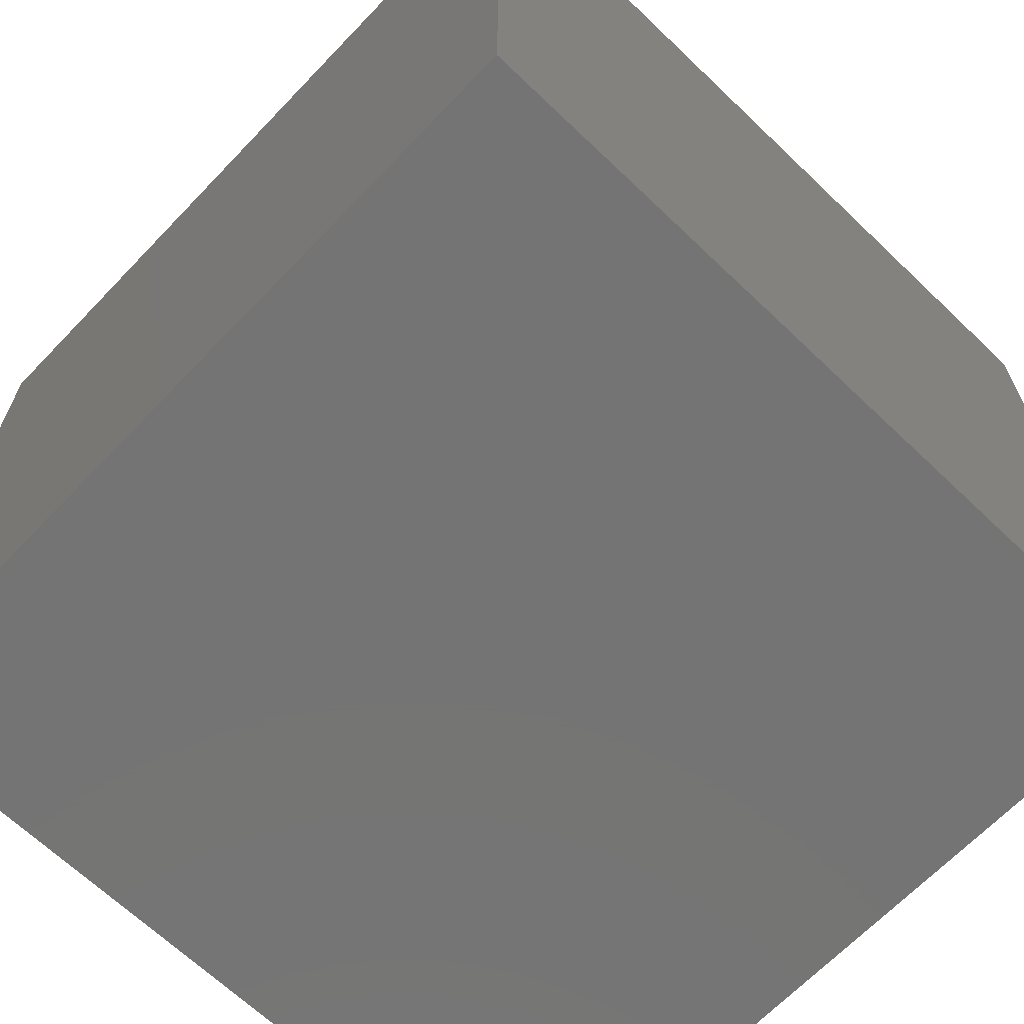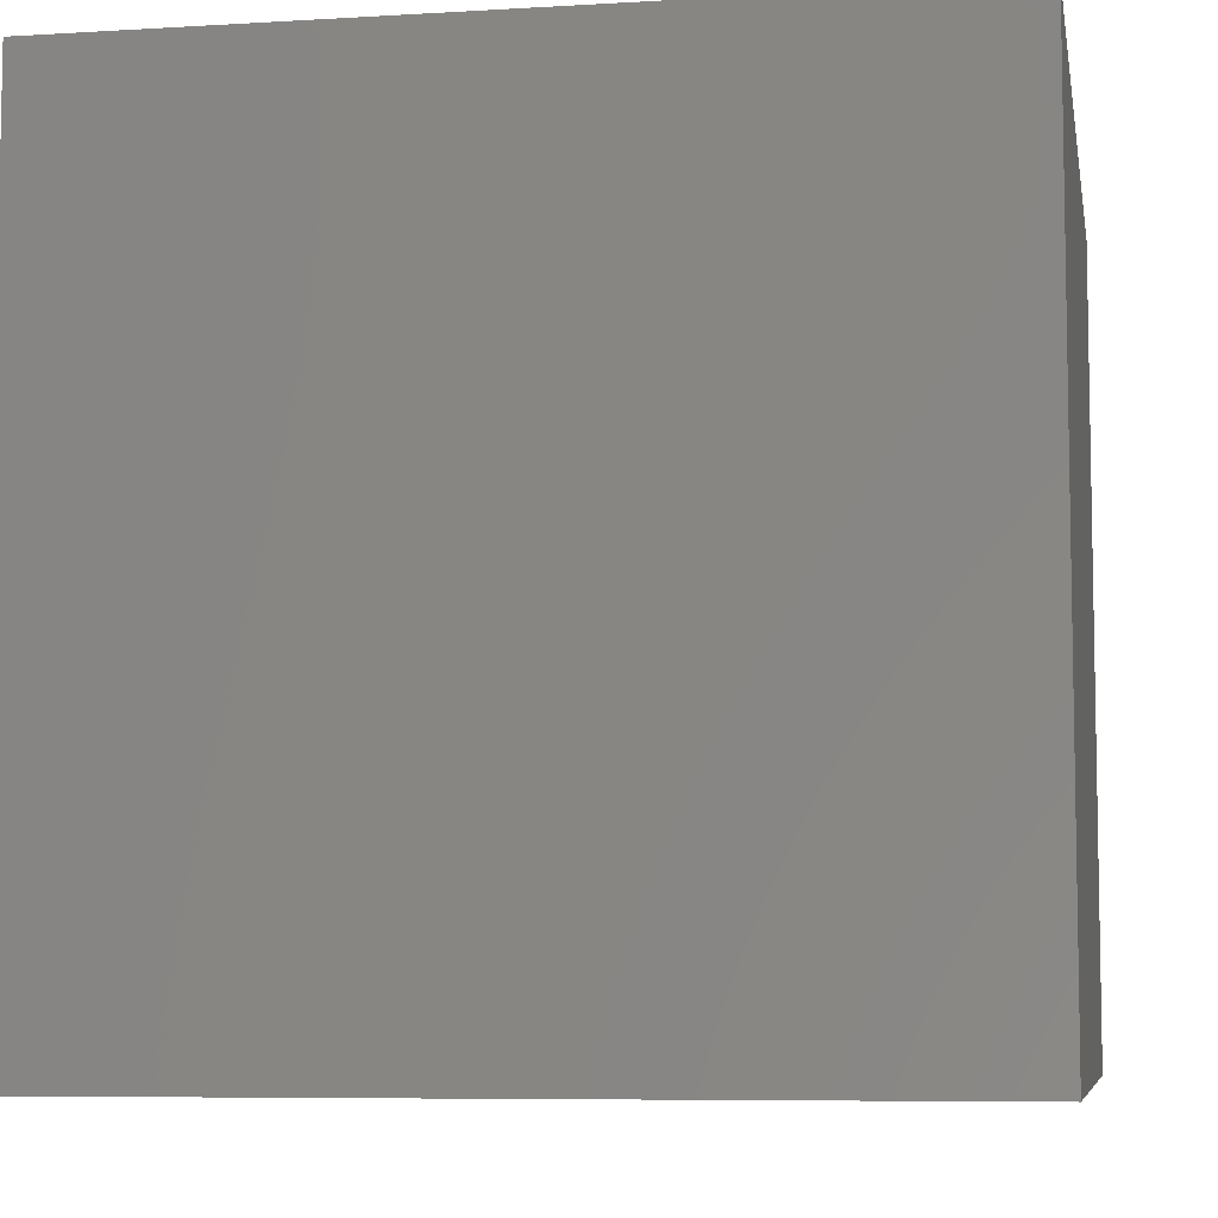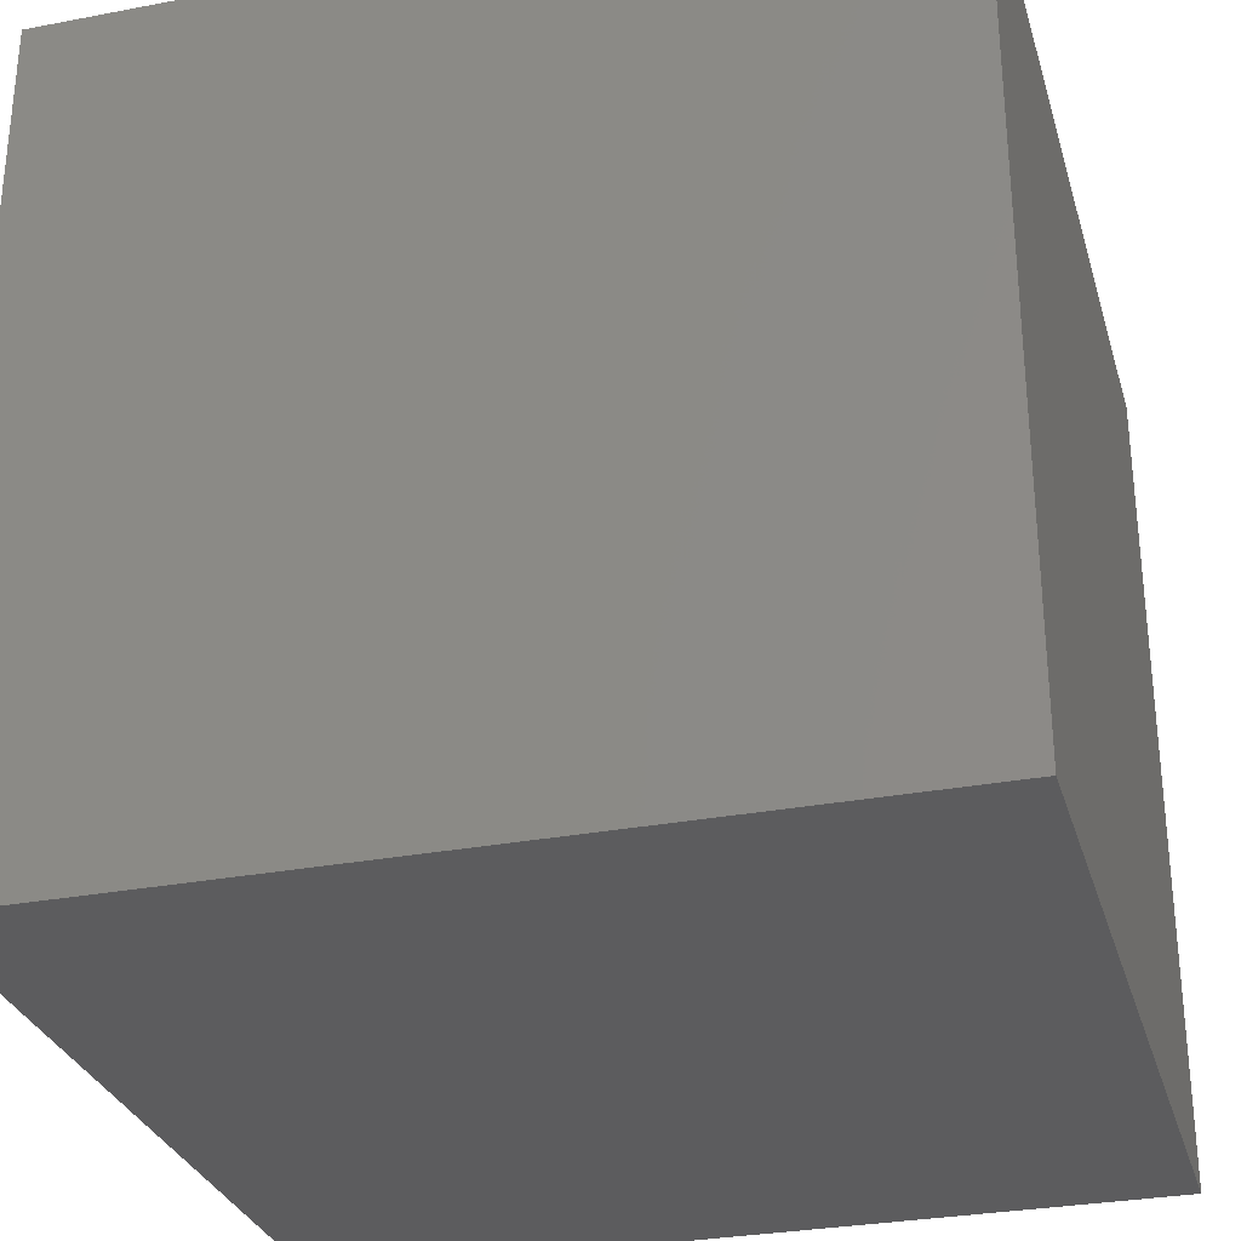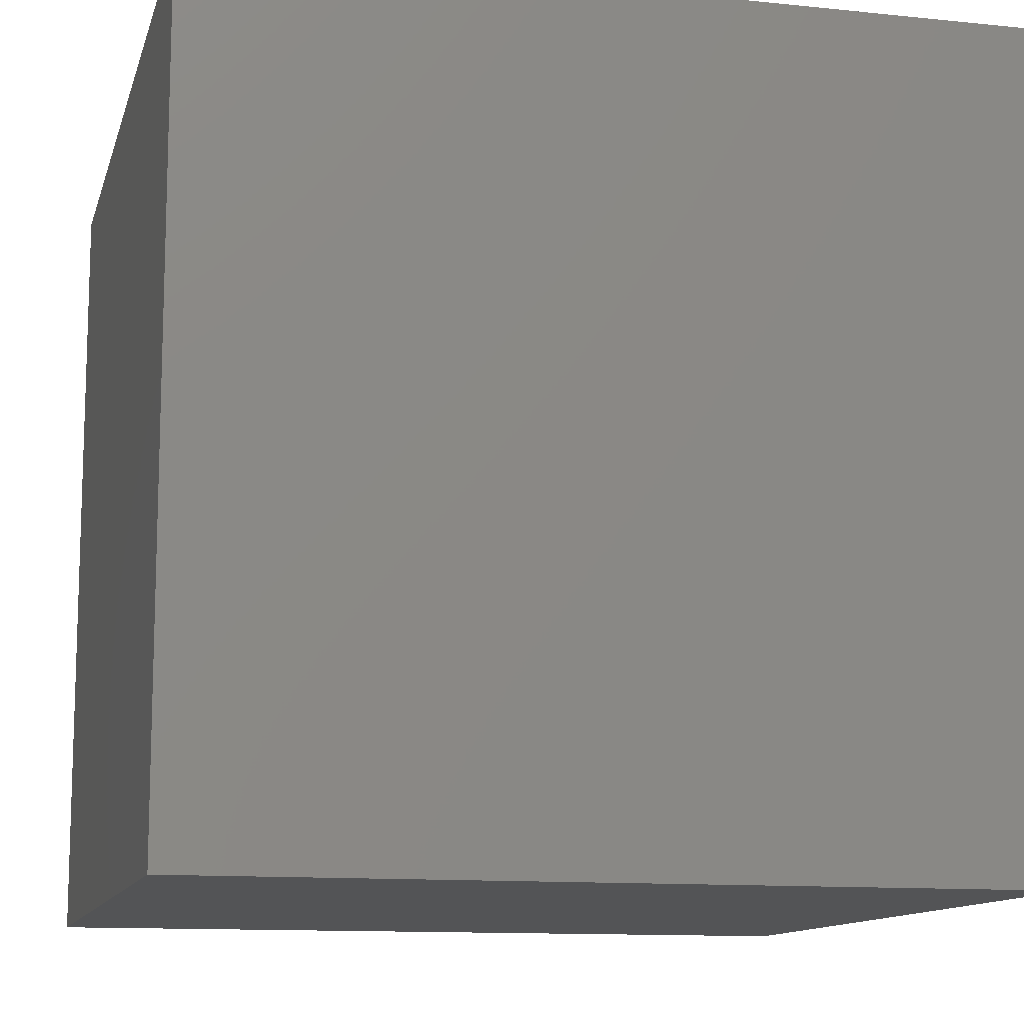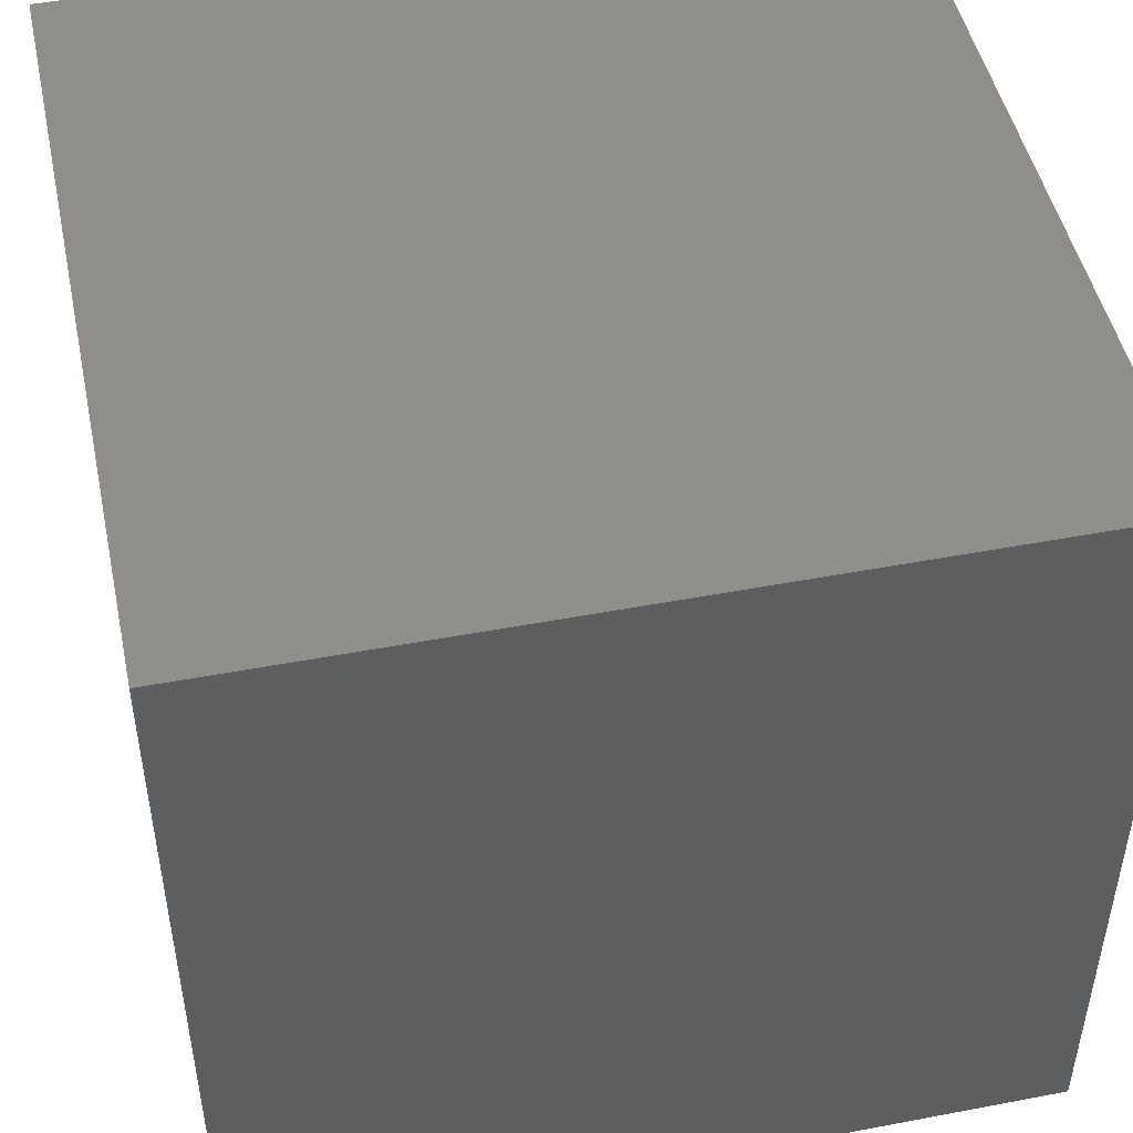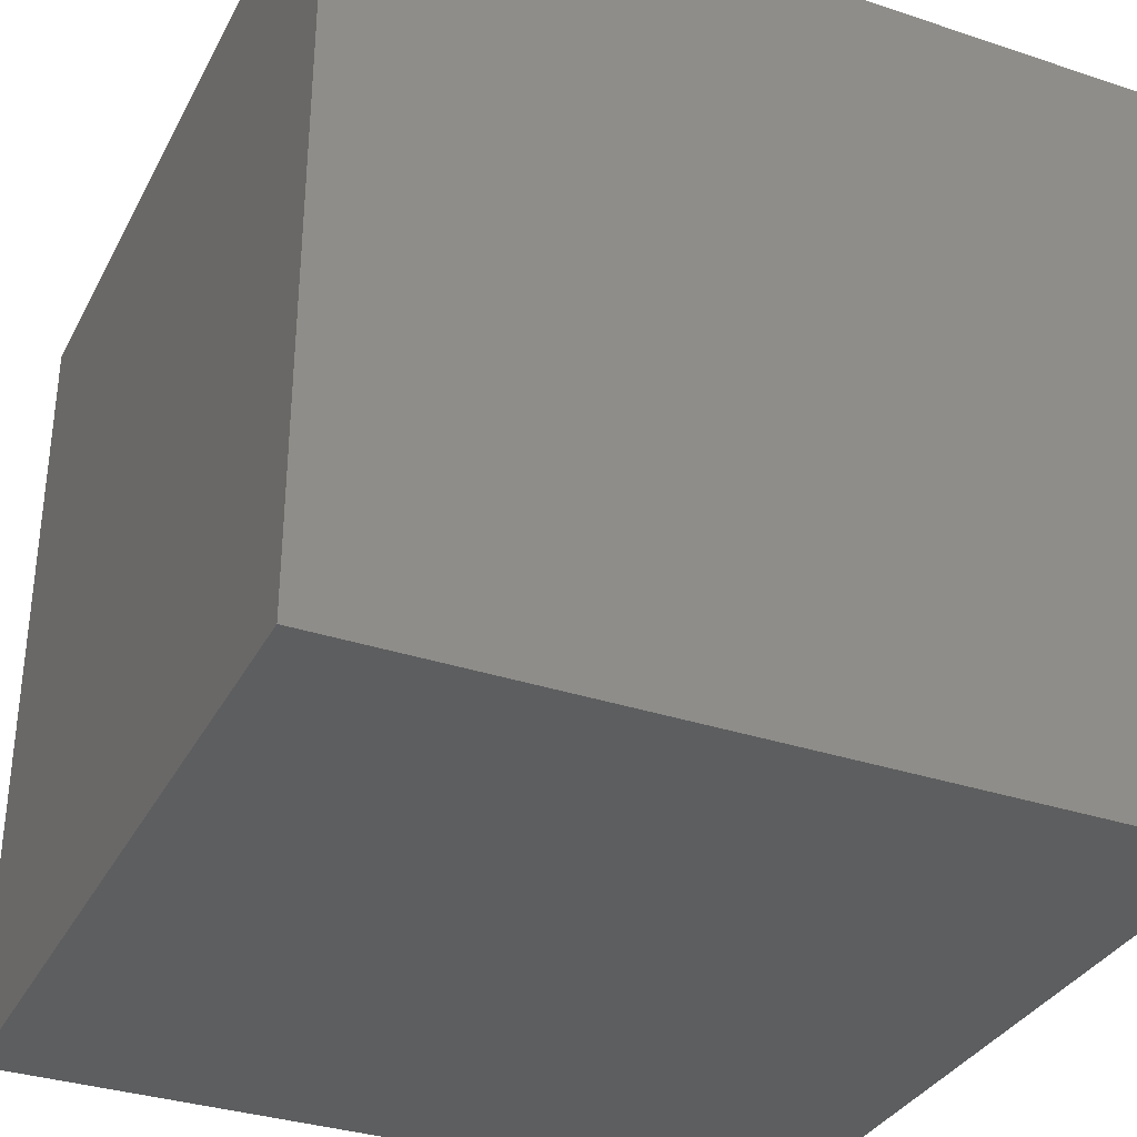
<metadata>
{"format":"stl","ext":"stl","renderer":"f3d","projection":"perspective","resolution":1024,"background":"white","views":[{"elev":-66.6,"azim":-43.8,"up":"+Z"},{"elev":-7.1,"azim":-80.1,"up":"+Z"},{"elev":-30.1,"azim":-164.5,"up":"+Z"},{"elev":-12.0,"azim":-13.9,"up":"+Y"},{"elev":48.1,"azim":168.0,"up":"+Z"},{"elev":-33.8,"azim":-24.3,"up":"+Y"}]}
</metadata>
<code>
# stl→obj: 8 verts, 12 faces
v 7 5 -5
v 6 5 -5
v 7 4 -5
v 6 4 -5
v 7 4 -6
v 6 4 -6
v 7 5 -6
v 6 5 -6
f 1 2 3
f 3 2 4
f 5 6 7
f 7 6 8
f 4 6 3
f 3 6 5
f 2 8 4
f 4 8 6
f 1 7 2
f 2 7 8
f 3 5 1
f 1 5 7

</code>
